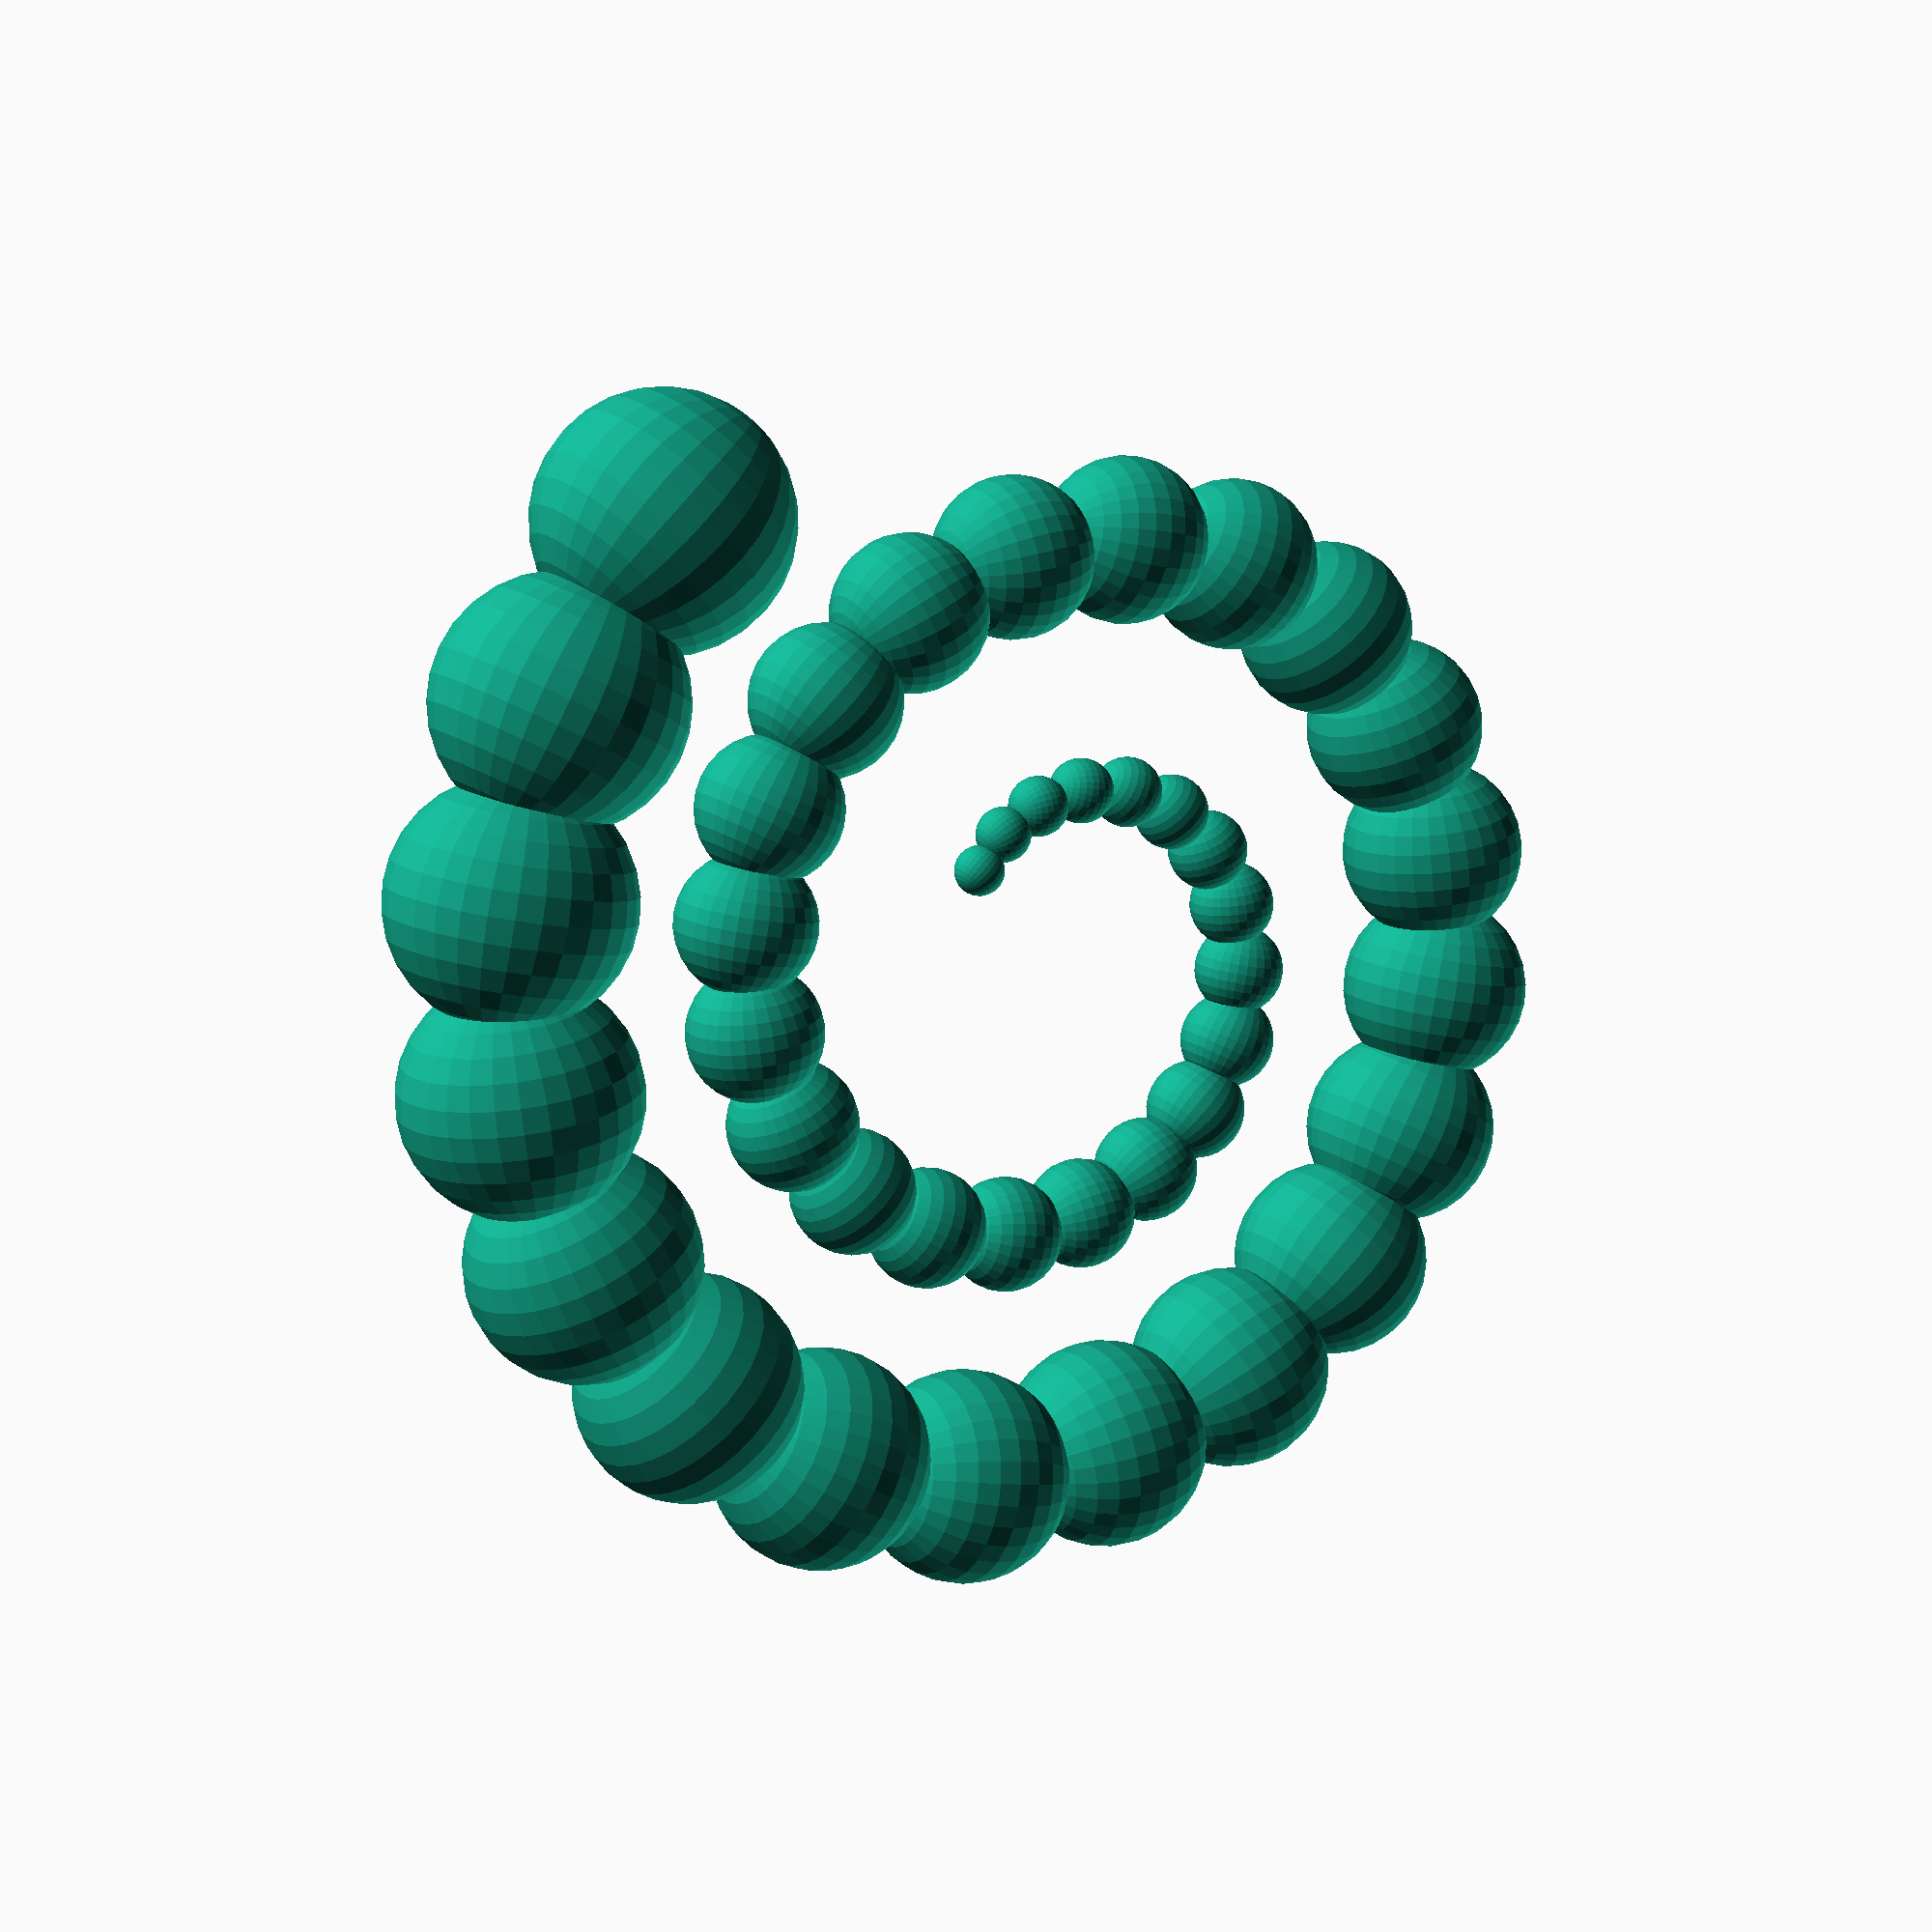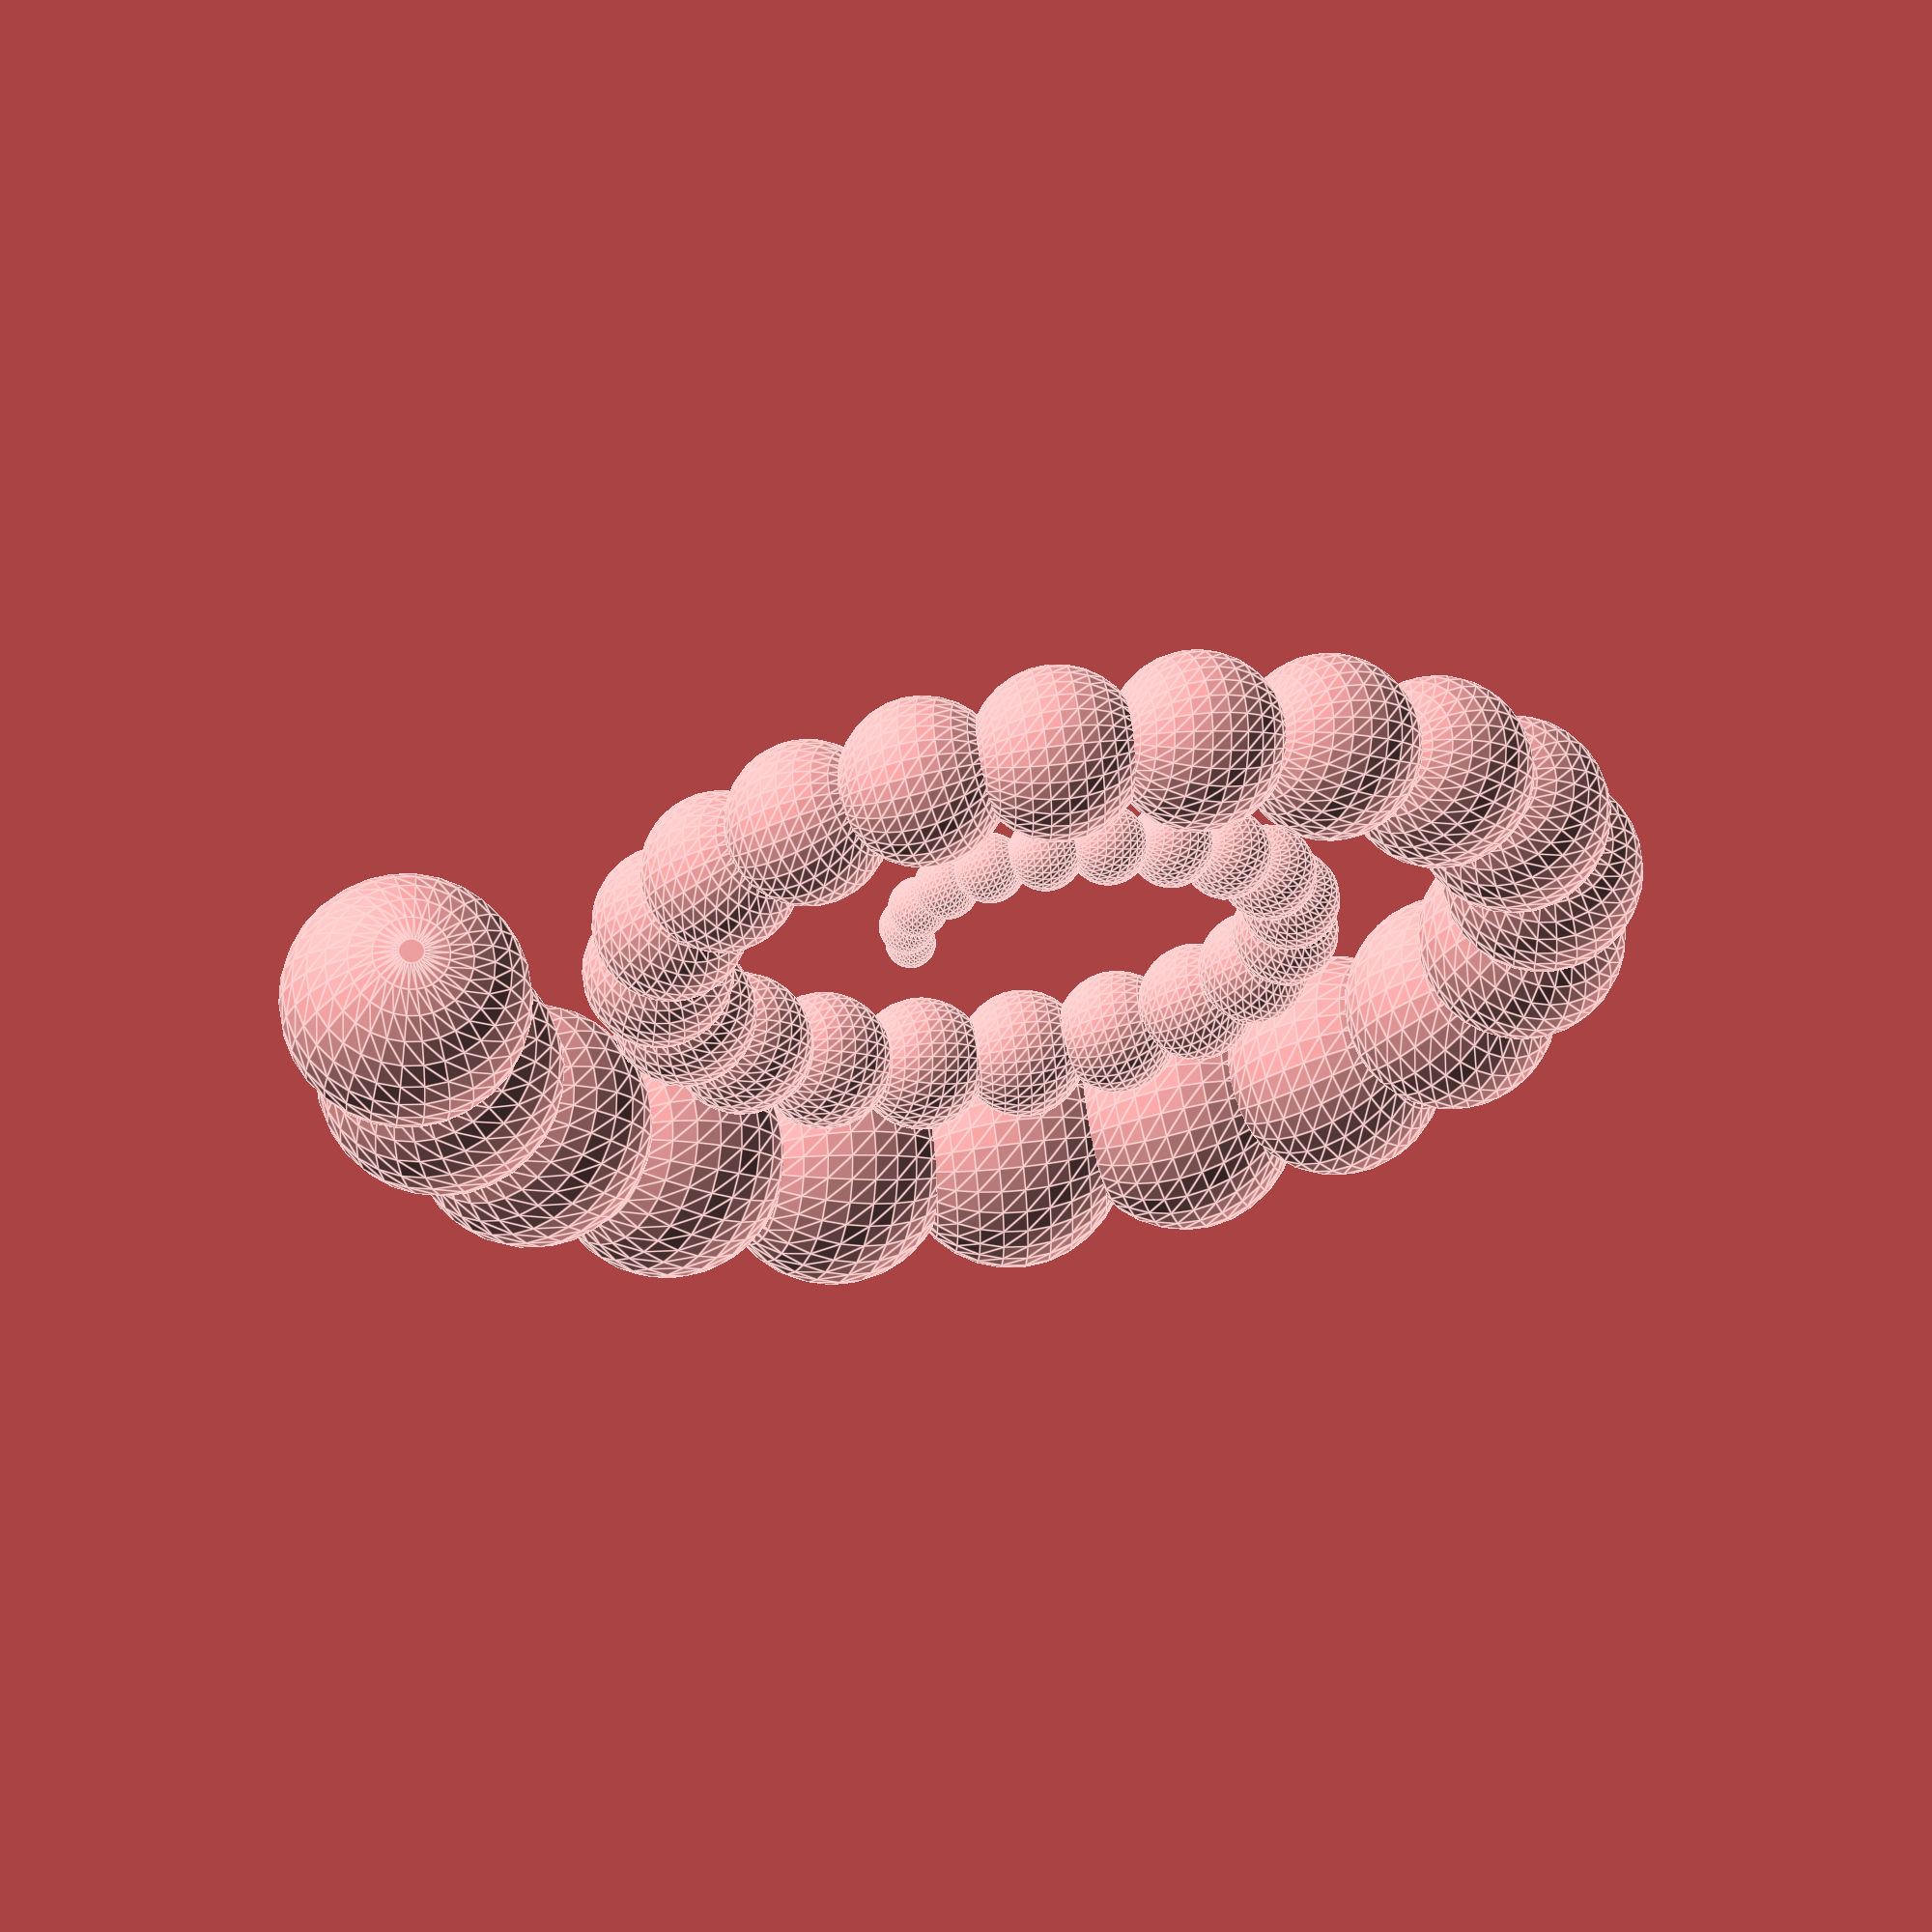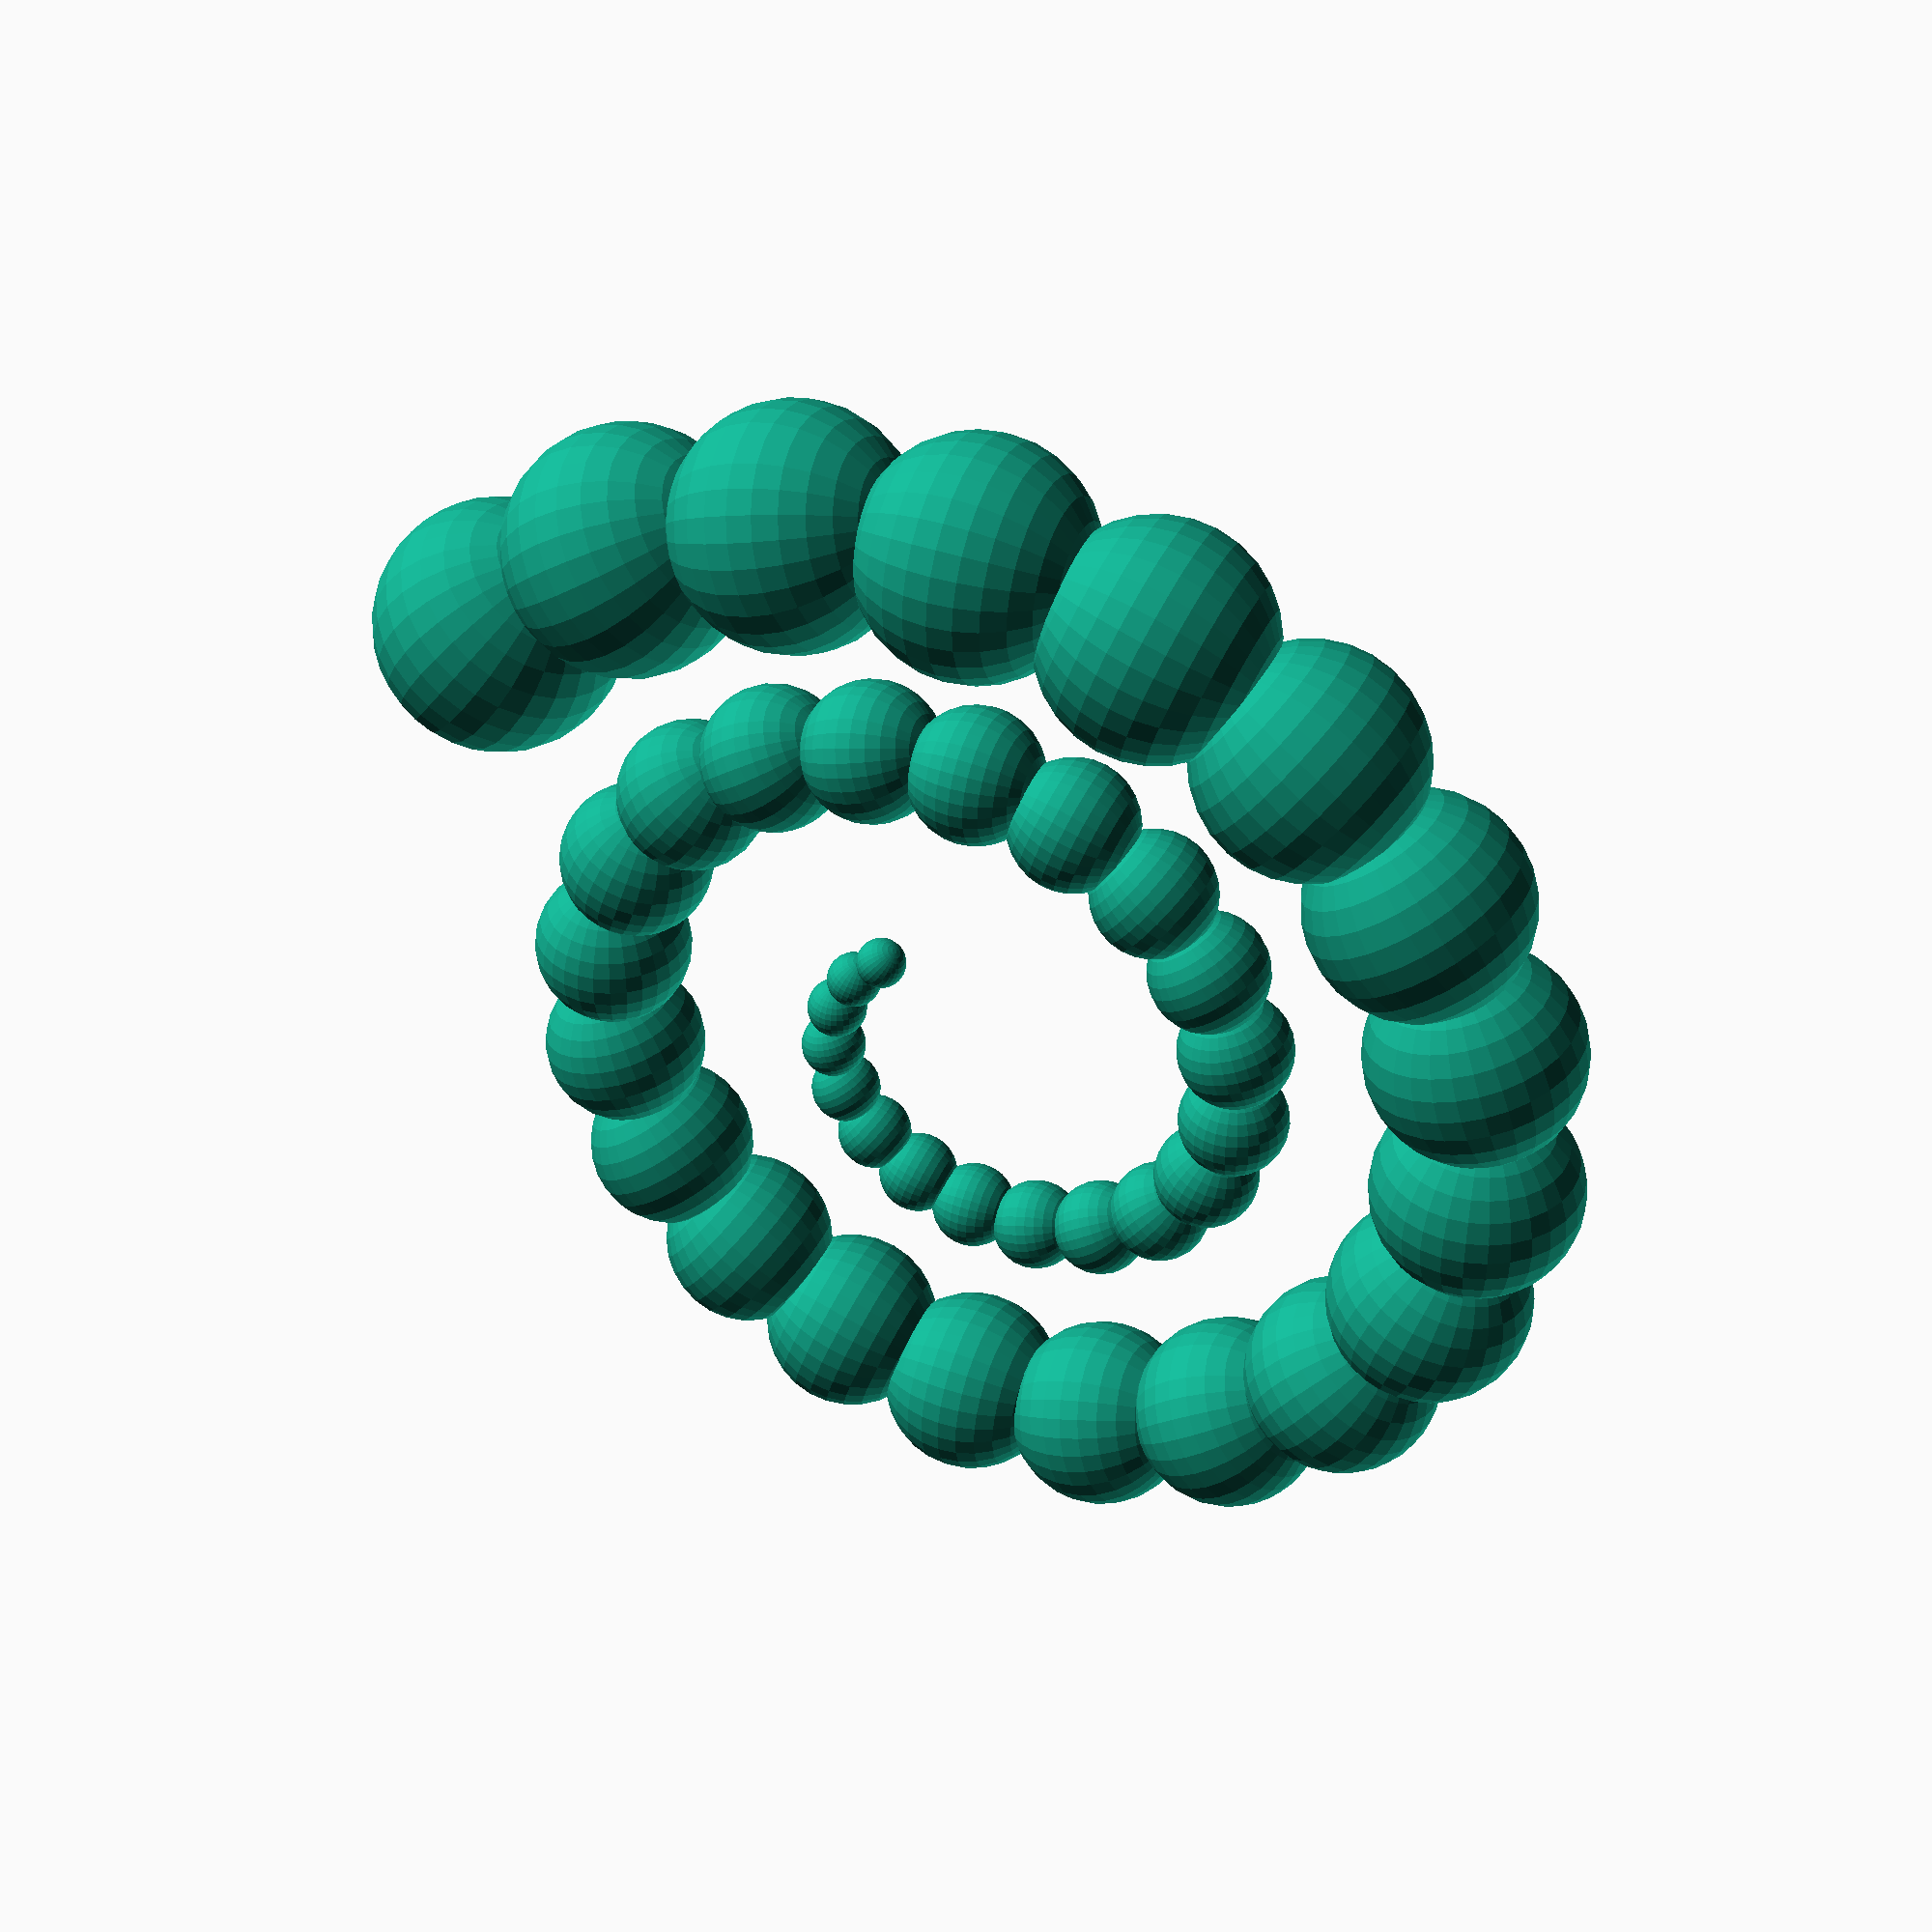
<openscad>
for (i = [10:50]) assign (angle = i*360/20, distance = i*10, r = i*2) 
{ rotate(angle, [1, 0, 0]) translate( [0, distance, 0] ) sphere(r = r); }

//Enter OpenSCAD code here.
 echo("Version:",version());

</openscad>
<views>
elev=285.6 azim=131.0 roll=39.1 proj=p view=wireframe
elev=203.1 azim=98.2 roll=2.6 proj=o view=edges
elev=214.2 azim=298.3 roll=212.8 proj=p view=wireframe
</views>
